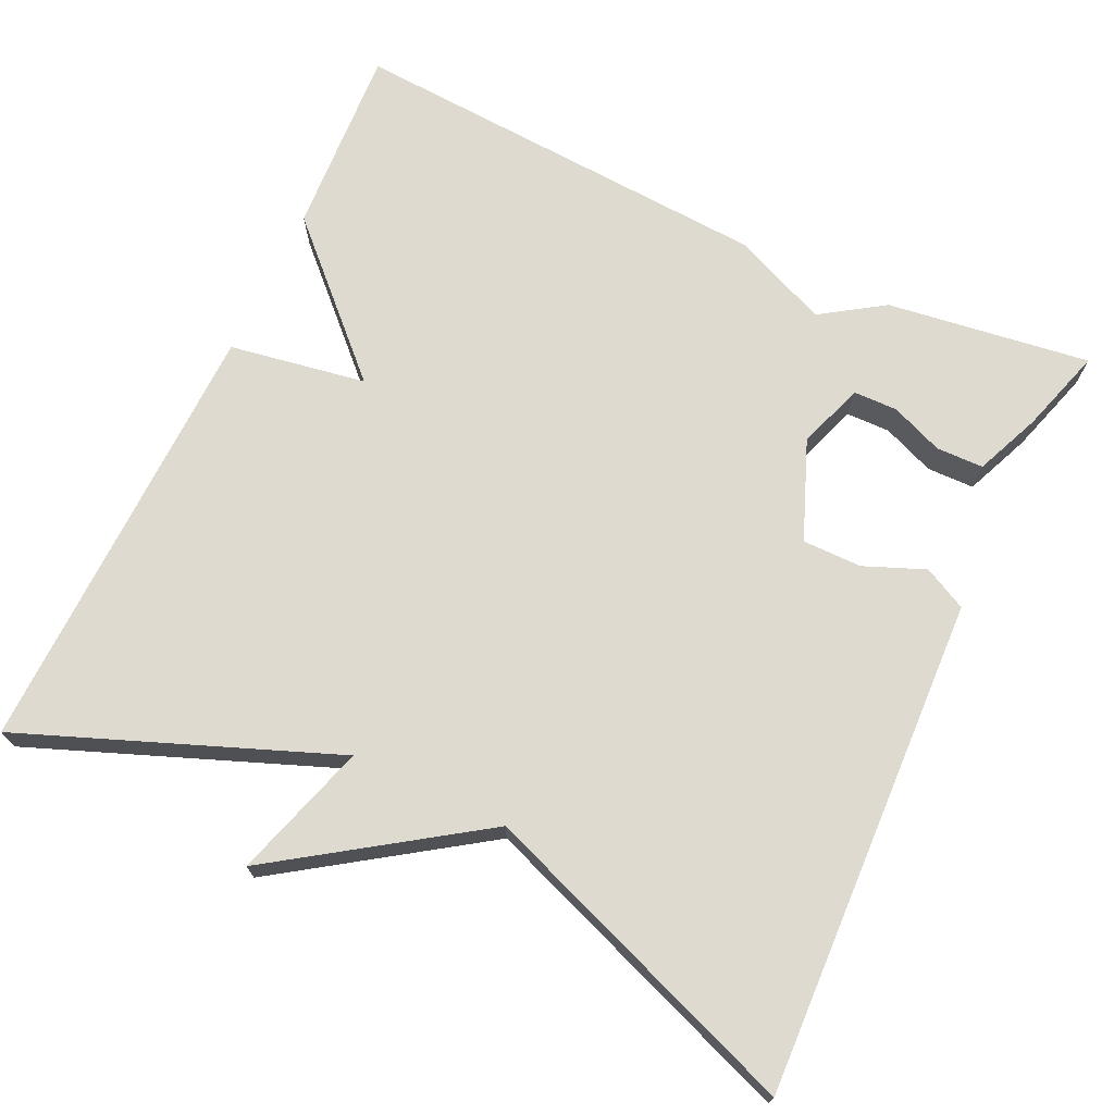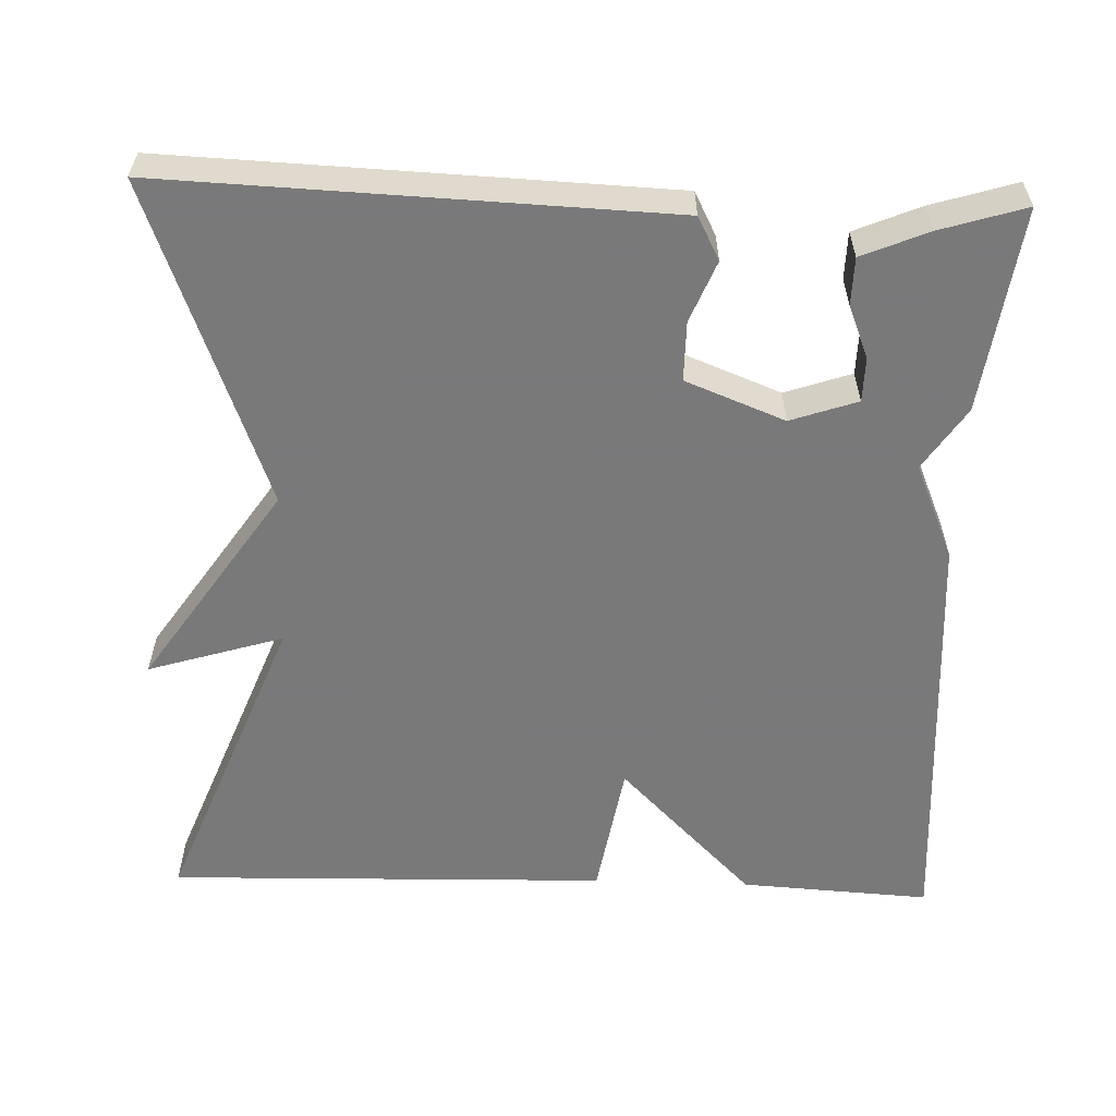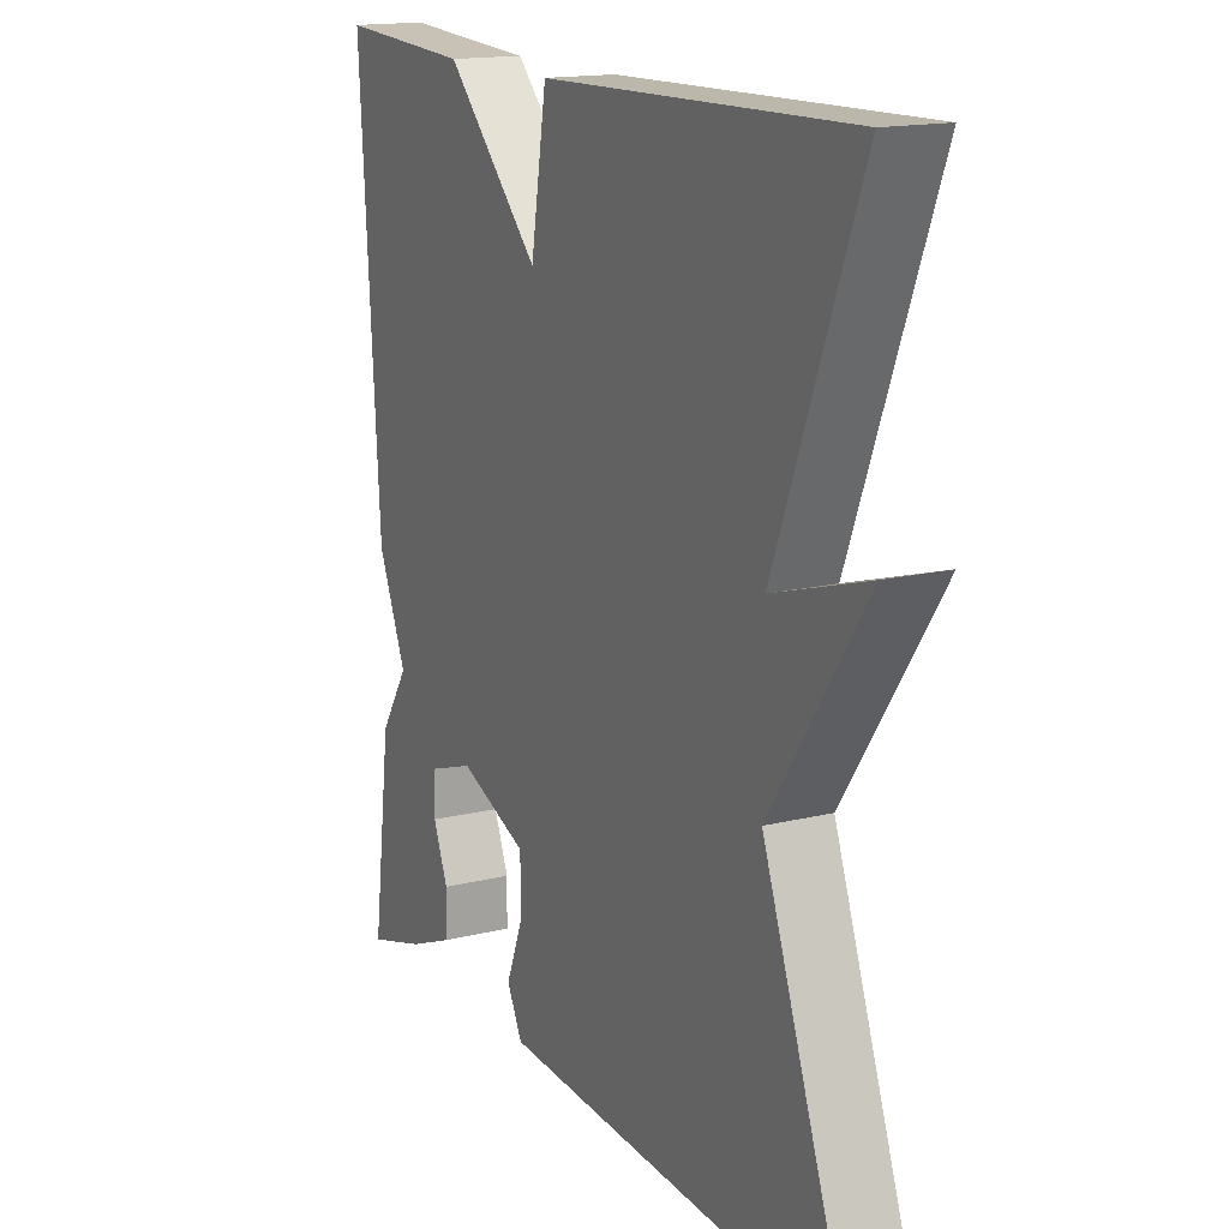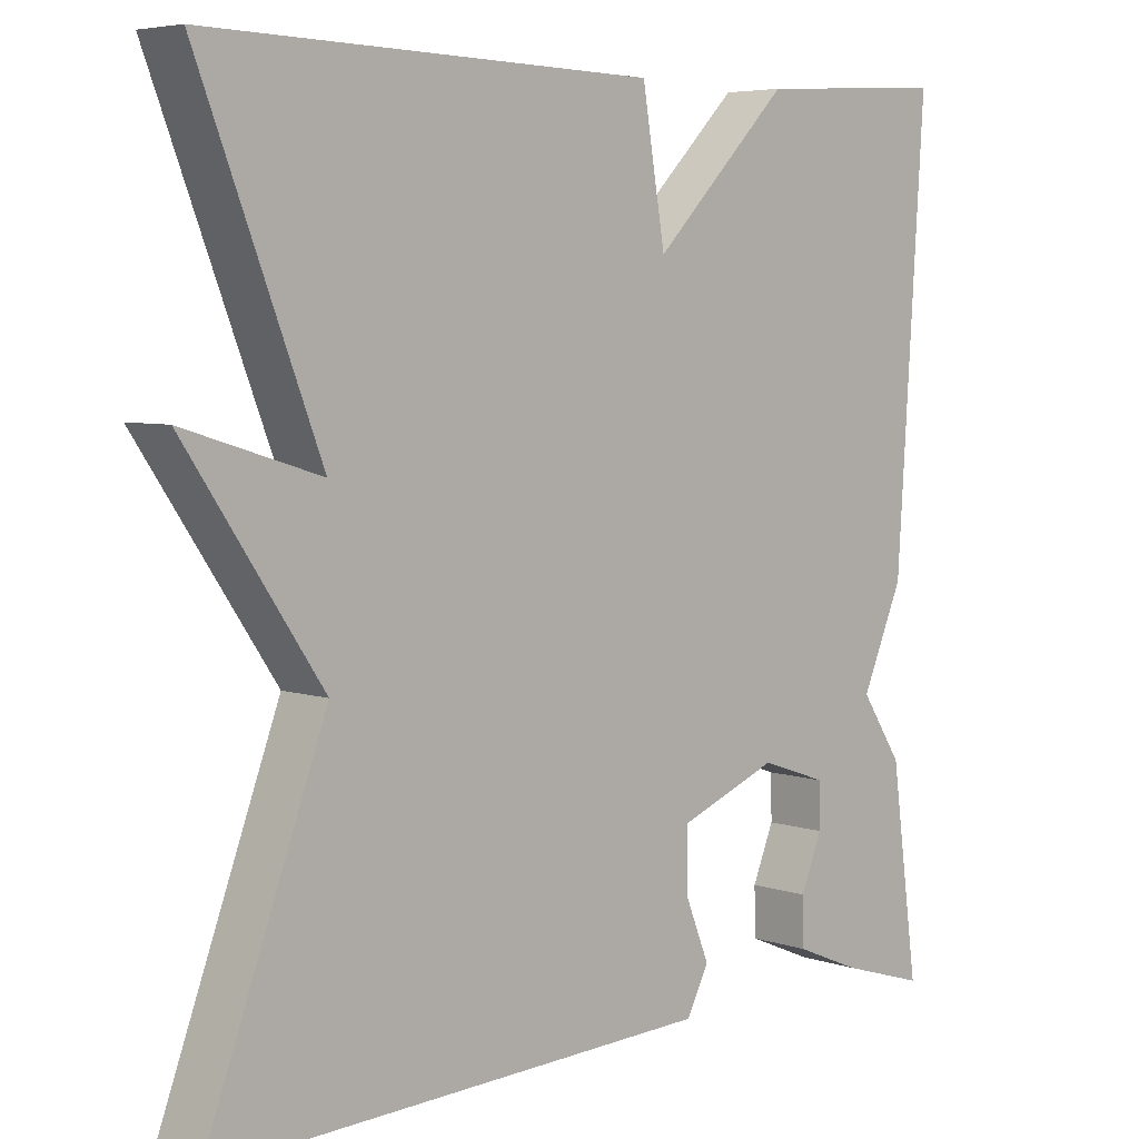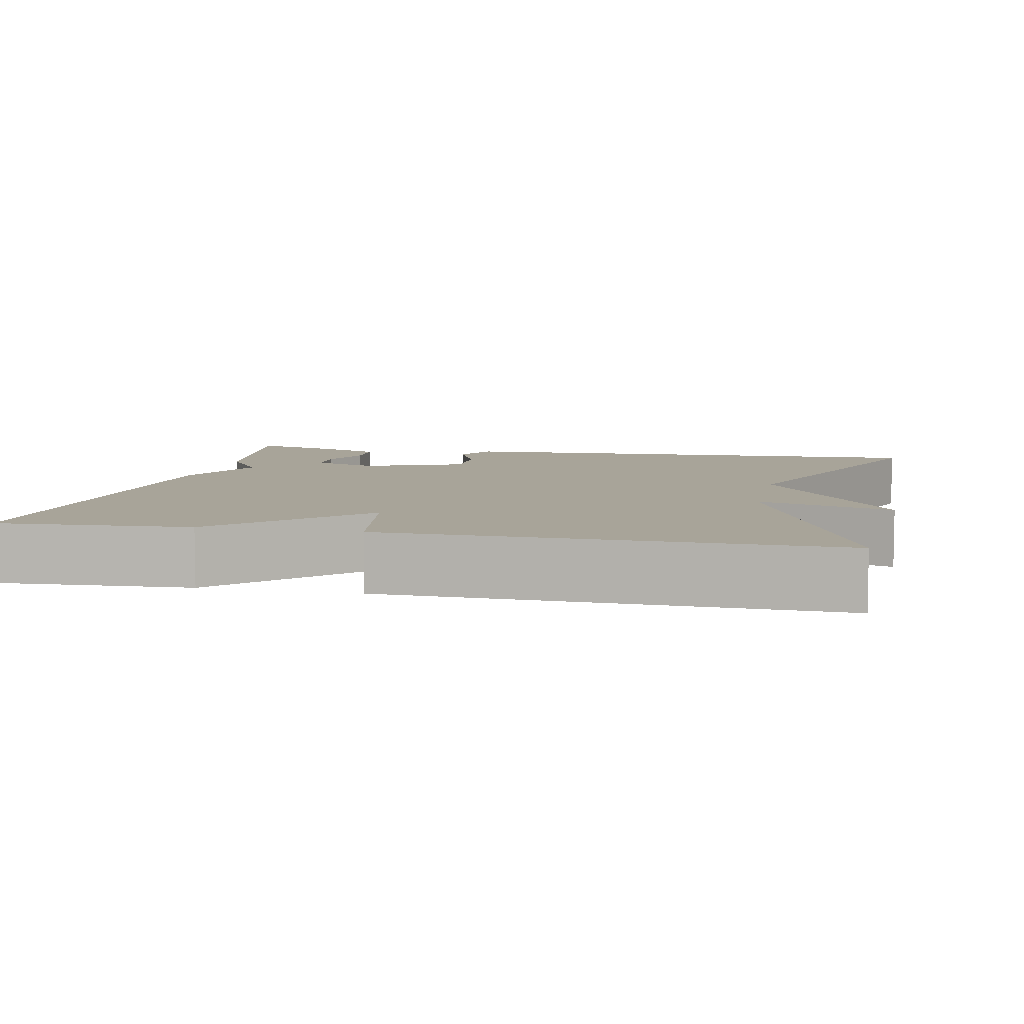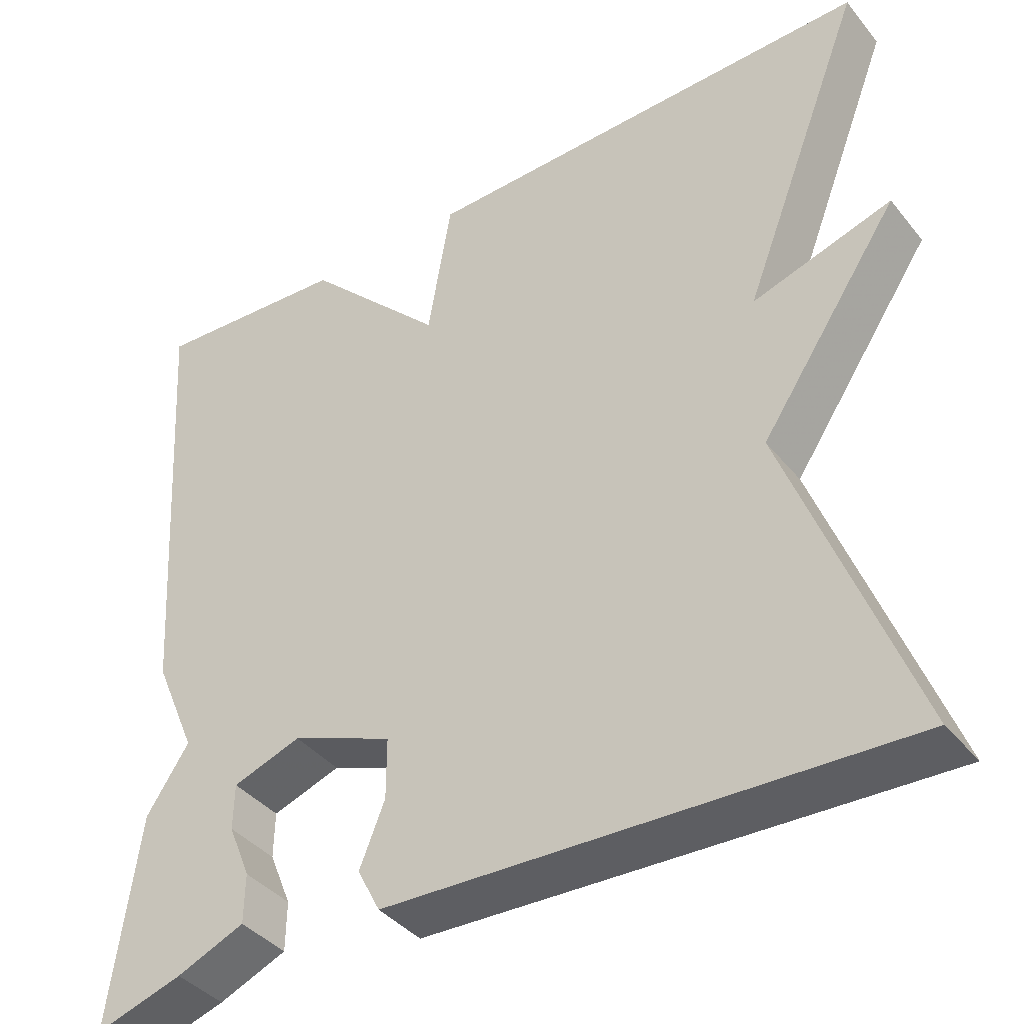
<metadata>
{"format":"obj","ext":"obj","renderer":"f3d","projection":"perspective","resolution":1024,"background":"white","views":[{"elev":71.0,"azim":115.1,"up":"+Y"},{"elev":-57.8,"azim":178.0,"up":"+Y"},{"elev":15.9,"azim":63.0,"up":"+Z"},{"elev":5.5,"azim":135.7,"up":"+Z"},{"elev":7.1,"azim":11.8,"up":"+Y"},{"elev":-39.6,"azim":34.8,"up":"+Z"}]}
</metadata>
<code>
v 0.5 0.07 0.5
v 0.348 0.07 0.108
v 0.519 0.07 0.161
v 0.348 0.07 -0.092
v 0.5 0.07 -0.5
v 0.052 0.07 -0.483
v -0.129 0.07 -0.476
v -0.157 0.07 -0.422
v -0.126 0.07 -0.345
v -0.126 0.07 -0.27
v -0.251 0.07 -0.221
v -0.335 0.07 -0.25
v -0.336 0.07 -0.306
v -0.309 0.07 -0.372
v -0.31 0.07 -0.432
v -0.393 0.07 -0.467
v -0.5 0.07 -0.5
v -0.465 0.07 -0.243
v -0.413 0.07 -0.164
v -0.465 0.07 -0.043
v -0.5 0.07 0.5
v -0.259 0.07 0.486
v -0.088 0.07 0.313
v -0.059 0.07 0.486
v 0.5 0 0.5
v 0.348 0 0.108
v 0.519 0 0.161
v 0.348 0 -0.092
v 0.5 0 -0.5
v 0.052 0 -0.483
v -0.129 0 -0.476
v -0.157 0 -0.422
v -0.126 0 -0.345
v -0.126 0 -0.27
v -0.251 0 -0.221
v -0.335 0 -0.25
v -0.336 0 -0.306
v -0.309 0 -0.372
v -0.31 0 -0.432
v -0.393 0 -0.467
v -0.5 0 -0.5
v -0.465 0 -0.243
v -0.413 0 -0.164
v -0.465 0 -0.043
v -0.5 0 0.5
v -0.259 0 0.486
v -0.088 0 0.313
v -0.059 0 0.486
f 23 24 1 2
f 21 22 23
f 20 21 23
f 19 20 23
f 19 23 2
f 17 18 19
f 16 17 19
f 15 16 19
f 14 15 19
f 13 14 19
f 12 13 19
f 19 2 3
f 12 19 3
f 11 12 3
f 10 11 3 4
f 4 5 6
f 10 4 6
f 9 10 6
f 6 7 8 9
f 26 25 48 47
f 47 46 45
f 47 45 44
f 47 44 43
f 26 47 43
f 43 42 41
f 43 41 40
f 43 40 39
f 43 39 38
f 43 38 37
f 43 37 36
f 27 26 43
f 27 43 36
f 27 36 35
f 28 27 35 34
f 30 29 28
f 30 28 34
f 30 34 33
f 33 32 31 30
f 1 25 26 2
f 2 26 27 3
f 3 27 28 4
f 4 28 29 5
f 5 29 30 6
f 6 30 31 7
f 7 31 32 8
f 8 32 33 9
f 9 33 34 10
f 10 34 35 11
f 11 35 36 12
f 12 36 37 13
f 13 37 38 14
f 14 38 39 15
f 15 39 40 16
f 16 40 41 17
f 17 41 42 18
f 18 42 43 19
f 19 43 44 20
f 20 44 45 21
f 21 45 46 22
f 22 46 47 23
f 23 47 48 24
f 24 48 25 1

</code>
